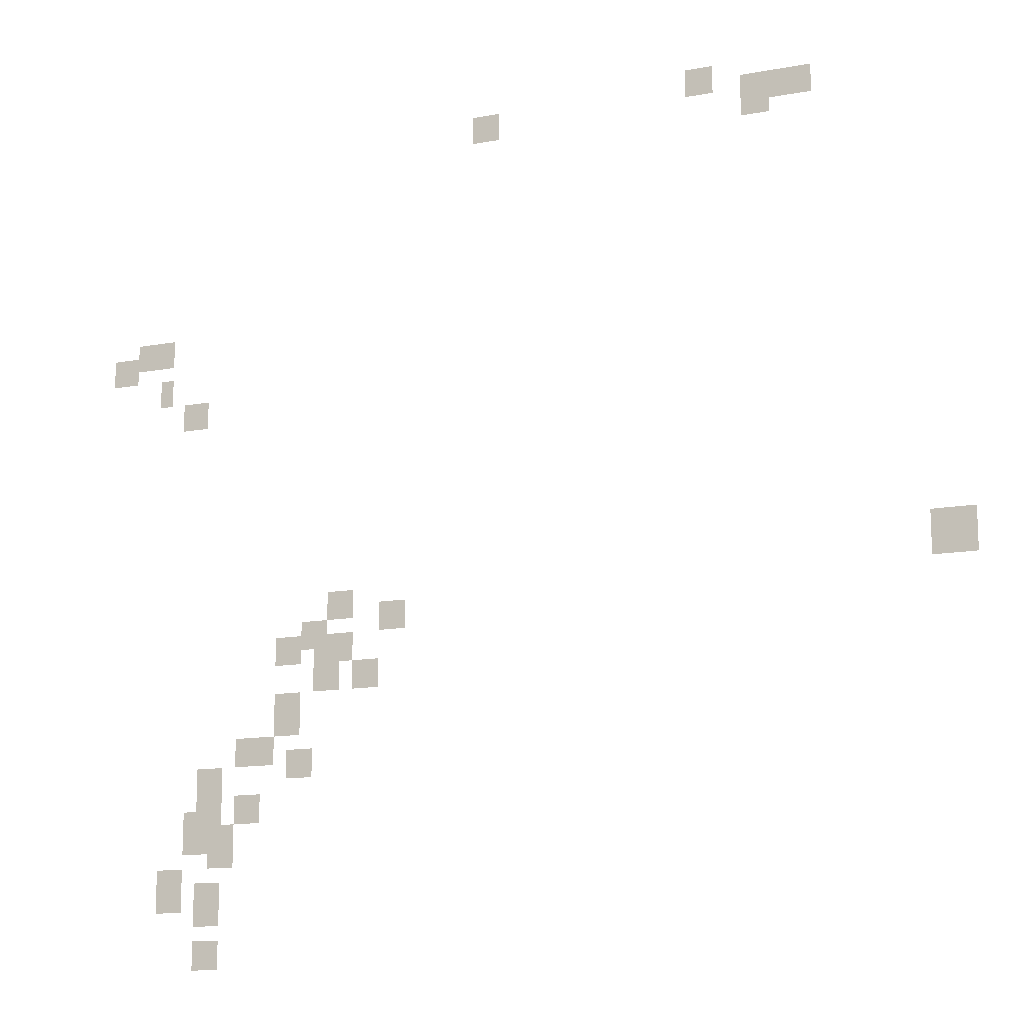
<metadata>
{"format":"obj","ext":"obj","renderer":"f3d","projection":"perspective","resolution":1024,"background":"white","views":[{"elev":-13.9,"azim":-157.8,"up":"+Z"}]}
</metadata>
<code>
g Grass_2_Cluster333
v -110.7 0 472.9
v -111.6 0 472.9
v -110.7 0 473.9
v -111.6 0 473.9
v -103.3 0 472.5
v -104.2 0 472.5
v -103.3 0 473.4
v -104.2 0 473.4
v -113.5 0 472.5
v -114.9 0 472.5
v -113.5 0 473.4
v -114.9 0 473.4
v -112.6 0 472
v -113.5 0 472
v -112.6 0 473.4
v -113.5 0 473.4
v -90.79 0 466
v -92.18 0 466
v -90.79 0 466.9
v -92.18 0 466.9
v -89.86 0 465.5
v -90.79 0 465.5
v -89.86 0 466.4
v -90.79 0 466.4
v -91.71 0 464.6
v -92.18 0 464.6
v -91.71 0 465.5
v -92.18 0 465.5
v -92.64 0 463.7
v -93.57 0 463.7
v -92.64 0 464.6
v -93.57 0 464.6
v -118.1 0 457.6
v -118.6 0 457.6
v -118.1 0 458.6
v -118.6 0 458.6
v -118.1 0 457.2
v -119.5 0 457.2
v -118.1 0 458.6
v -119.5 0 458.6
v -98.2 0 456.7
v -99.12 0 456.7
v -98.2 0 457.6
v -99.12 0 457.6
v -100.1 0 456.2
v -101 0 456.2
v -100.1 0 457.2
v -101 0 457.2
v -97.27 0 455.8
v -98.2 0 455.8
v -97.27 0 456.7
v -98.2 0 456.7
v -96.35 0 455.3
v -97.27 0 455.3
v -96.35 0 456.2
v -97.27 0 456.2
v -98.2 0 455.3
v -99.12 0 455.3
v -98.2 0 456.2
v -99.12 0 456.2
v -97.73 0 454.4
v -98.66 0 454.4
v -97.73 0 455.8
v -98.66 0 455.8
v -99.12 0 454.4
v -100.1 0 454.4
v -99.12 0 455.3
v -100.1 0 455.3
v -96.35 0 453.5
v -97.27 0 453.5
v -96.35 0 454.4
v -97.27 0 454.4
v -96.35 0 453
v -97.27 0 453
v -96.35 0 453.9
v -97.27 0 453.9
v -94.96 0 452.1
v -95.88 0 452.1
v -94.96 0 453
v -95.88 0 453
v -95.42 0 452.1
v -96.35 0 452.1
v -95.42 0 453
v -96.35 0 453
v -96.81 0 451.6
v -97.73 0 451.6
v -96.81 0 452.5
v -97.73 0 452.5
v -93.57 0 450.7
v -94.49 0 450.7
v -93.57 0 452.1
v -94.49 0 452.1
v -94.96 0 450.2
v -95.88 0 450.2
v -94.96 0 451.2
v -95.88 0 451.2
v -93.57 0 449.8
v -94.49 0 449.8
v -93.57 0 450.7
v -94.49 0 450.7
v -93.1 0 449.3
v -94.03 0 449.3
v -93.1 0 450.7
v -94.03 0 450.7
v -94.03 0 448.8
v -94.96 0 448.8
v -94.03 0 450.2
v -94.96 0 450.2
v -92.18 0 447.4
v -93.1 0 447.4
v -92.18 0 448.8
v -93.1 0 448.8
v -93.57 0 447
v -94.49 0 447
v -93.57 0 448.4
v -94.49 0 448.4
v -93.57 0 445.6
v -94.49 0 445.6
v -93.57 0 446.5
v -94.49 0 446.5
g Grass_2_Cluster333_0
f 2 3 1
f 2 4 3
f 6 7 5
f 6 8 7
f 10 11 9
f 10 12 11
f 14 15 13
f 14 16 15
f 18 19 17
f 18 20 19
f 22 23 21
f 22 24 23
f 26 27 25
f 26 28 27
f 30 31 29
f 30 32 31
f 34 35 33
f 34 36 35
f 38 39 37
f 38 40 39
f 42 43 41
f 42 44 43
f 46 47 45
f 46 48 47
f 50 51 49
f 50 52 51
f 54 55 53
f 54 56 55
f 58 59 57
f 58 60 59
f 62 63 61
f 62 64 63
f 66 67 65
f 66 68 67
f 70 71 69
f 70 72 71
f 74 75 73
f 74 76 75
f 78 79 77
f 78 80 79
f 82 83 81
f 82 84 83
f 86 87 85
f 86 88 87
f 90 91 89
f 90 92 91
f 94 95 93
f 94 96 95
f 98 99 97
f 98 100 99
f 102 103 101
f 102 104 103
f 106 107 105
f 106 108 107
f 110 111 109
f 110 112 111
f 114 115 113
f 114 116 115
f 118 119 117
f 118 120 119

</code>
